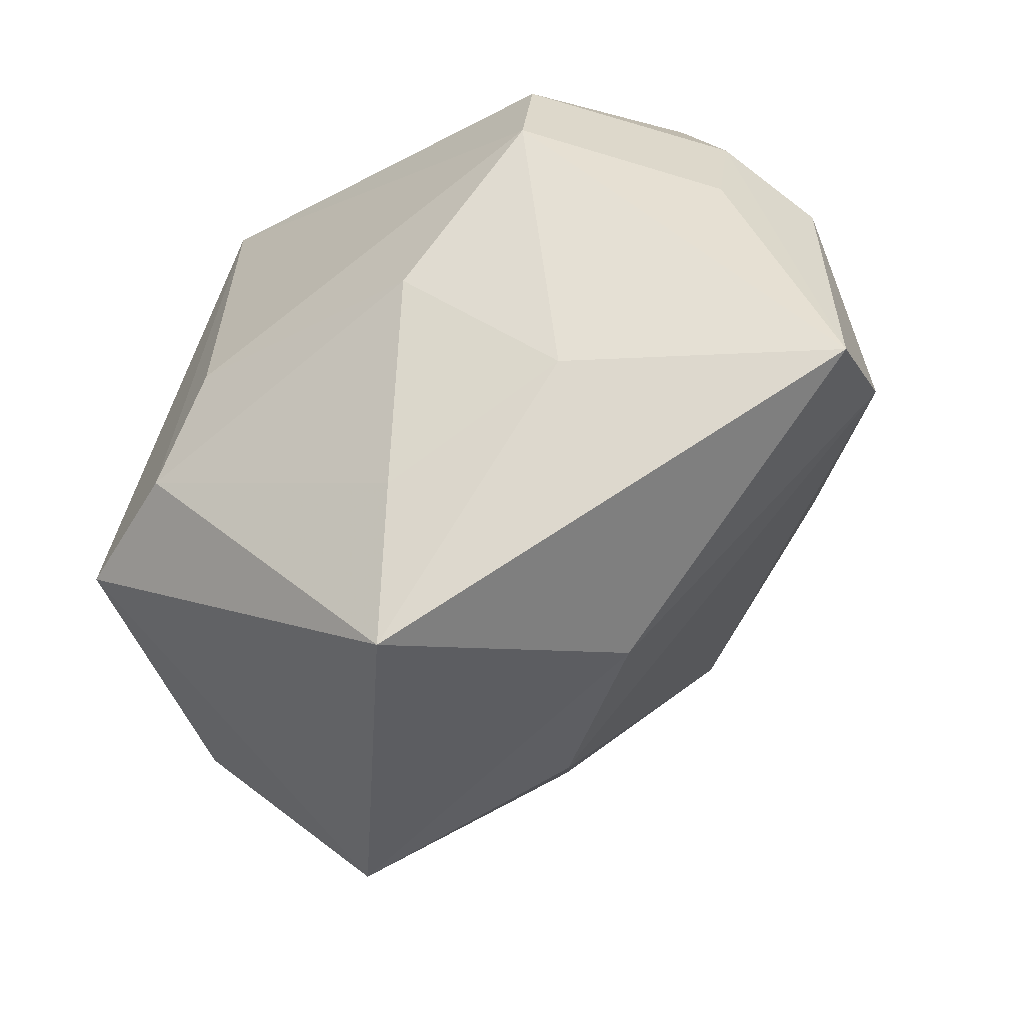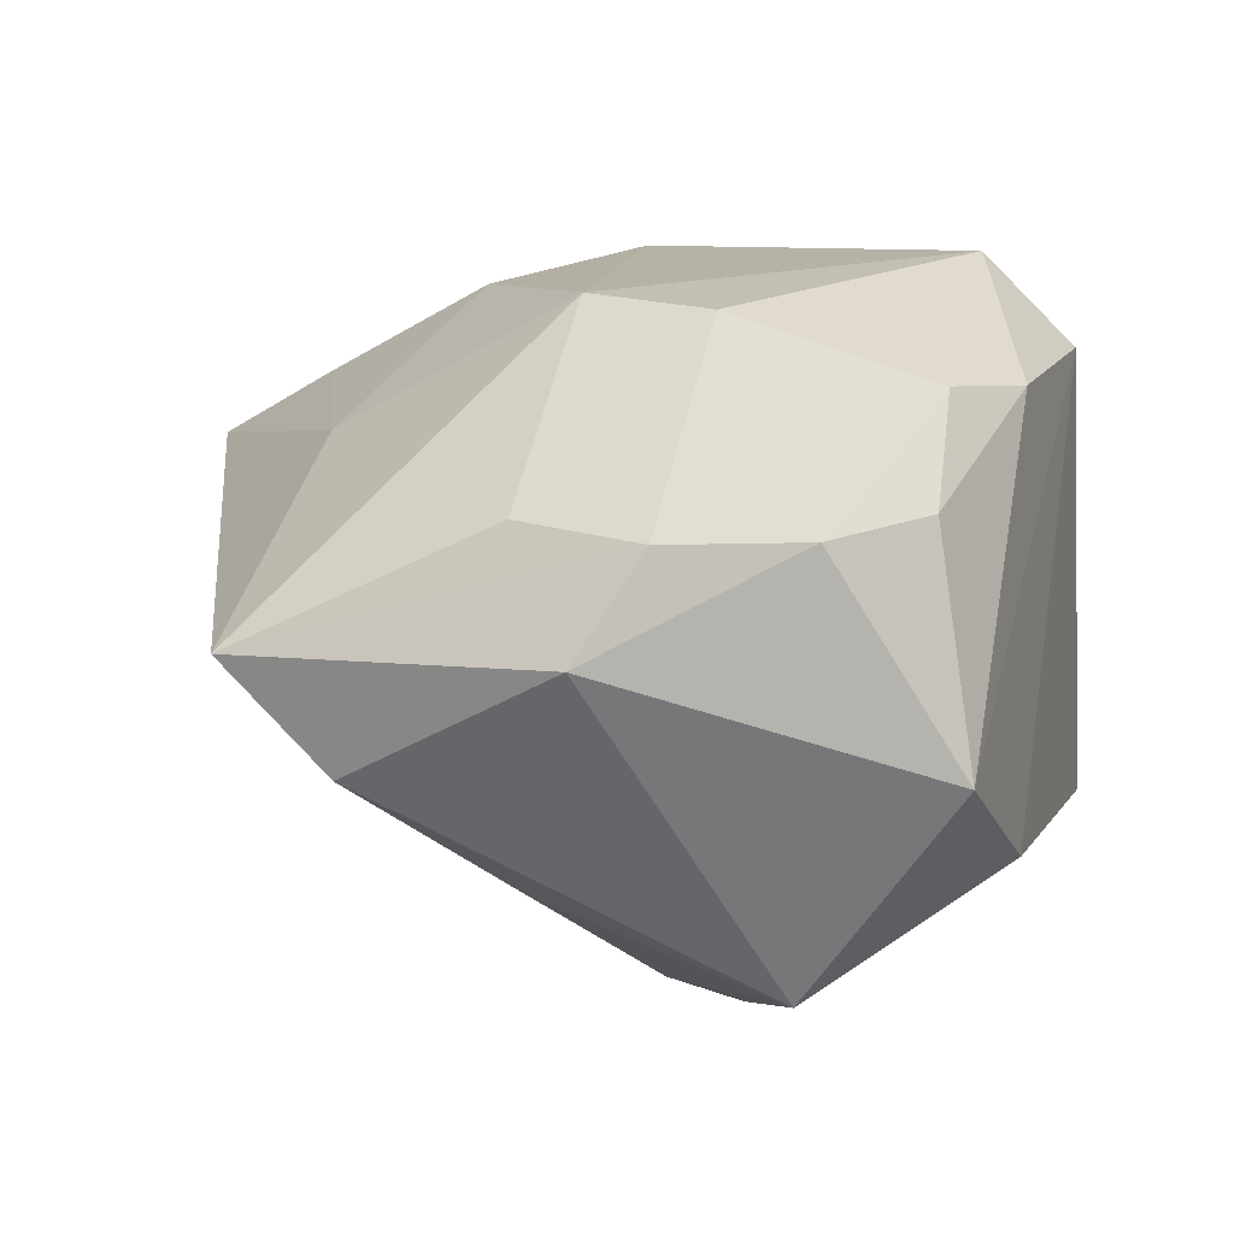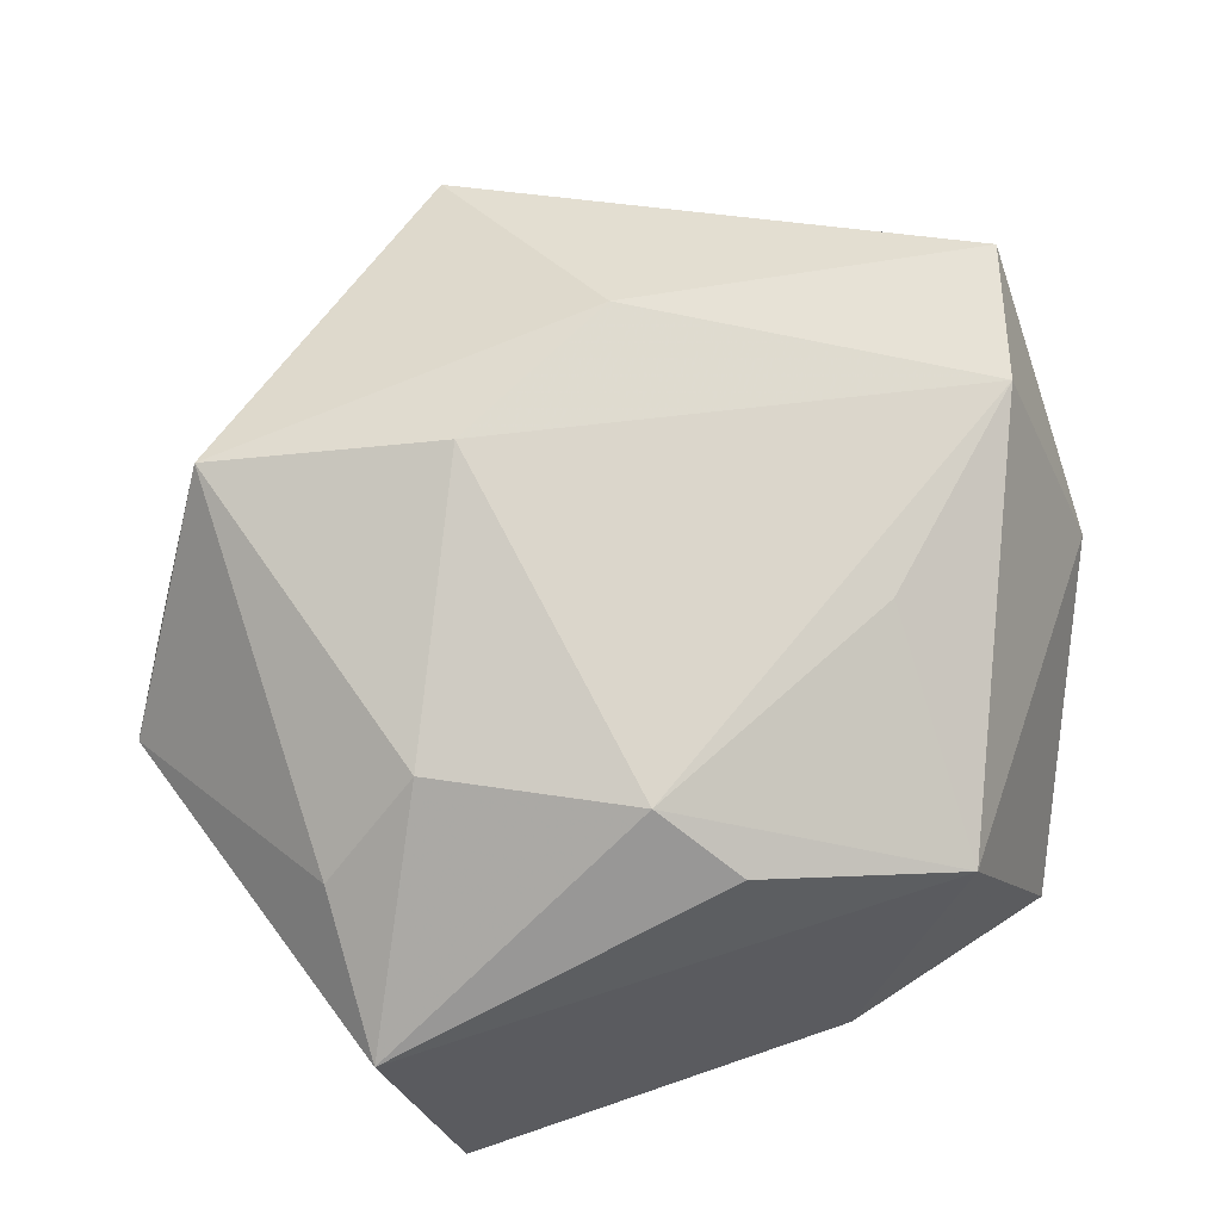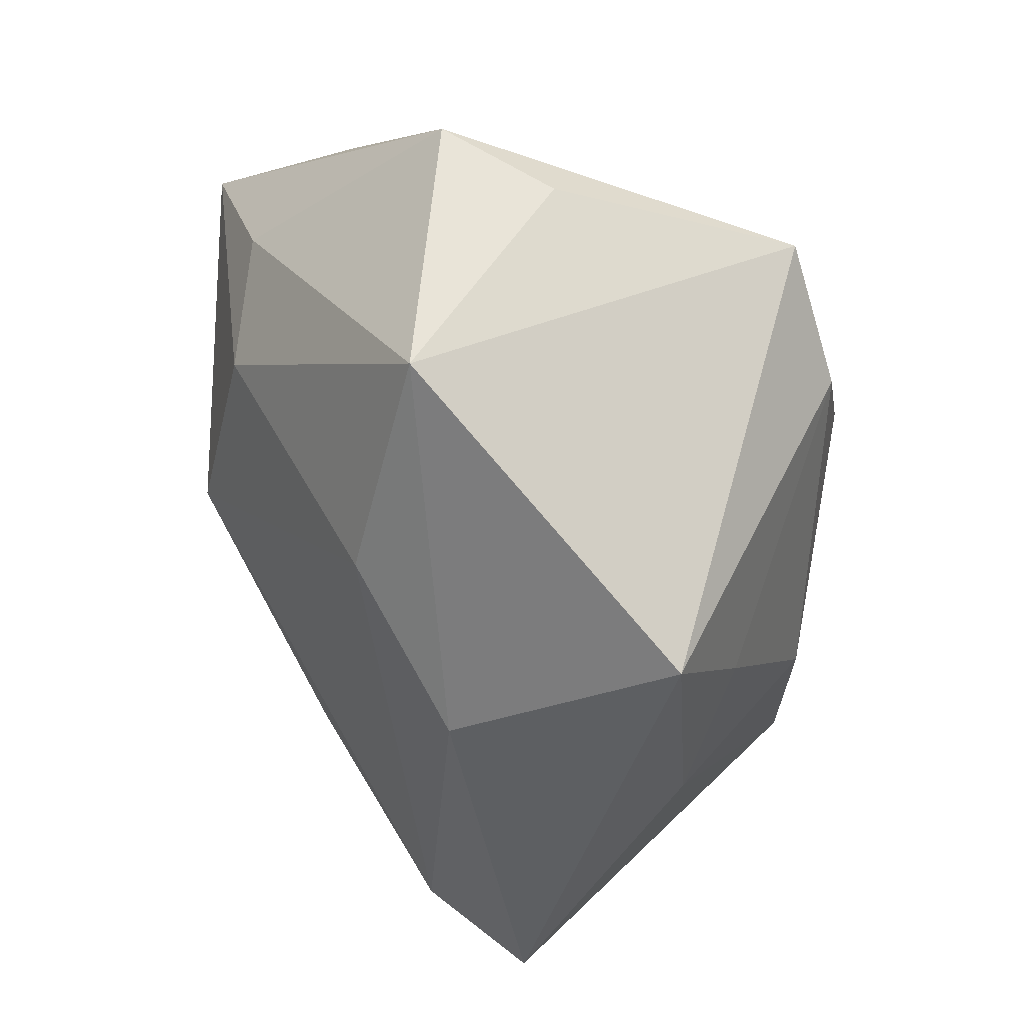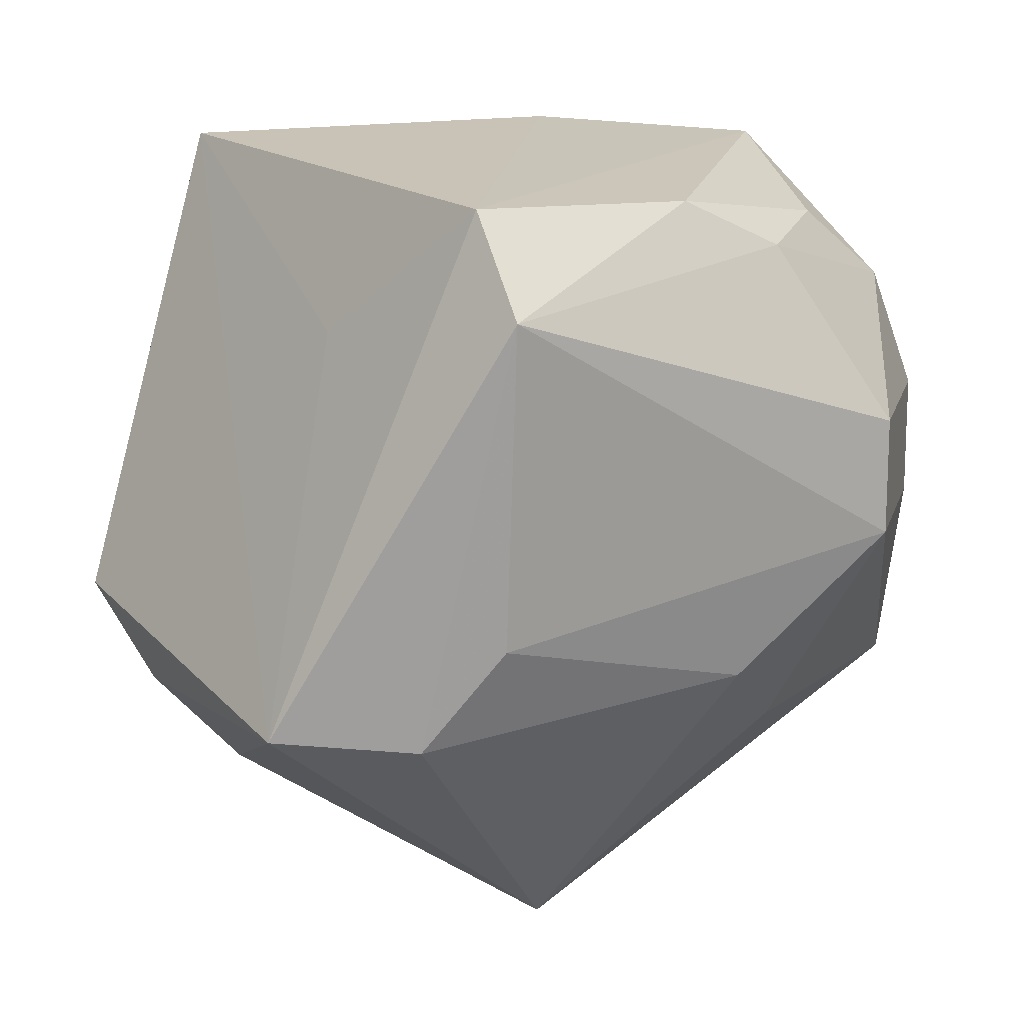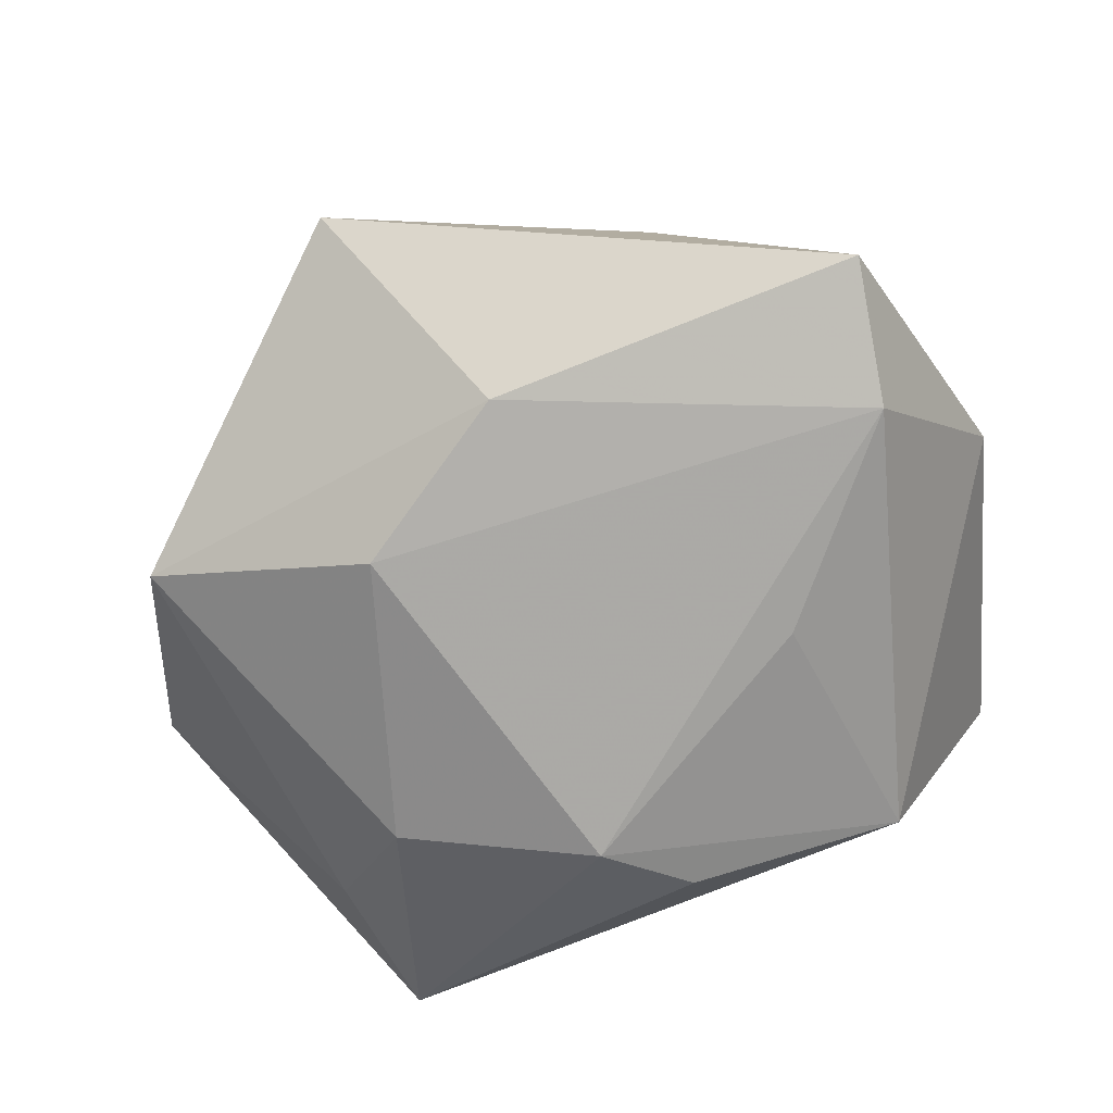
<metadata>
{"format":"obj","ext":"obj","renderer":"f3d","projection":"perspective","resolution":1024,"background":"white","views":[{"elev":-58.7,"azim":39.9,"up":"+Y"},{"elev":10.0,"azim":105.9,"up":"+Z"},{"elev":-68.3,"azim":18.8,"up":"+Z"},{"elev":-64.4,"azim":-92.8,"up":"+Y"},{"elev":20.3,"azim":-21.2,"up":"+Y"},{"elev":-37.9,"azim":30.0,"up":"+Z"}]}
</metadata>
<code>
v -0.03322 -0.0002451 -0.03601
v -0.0158 0.04099 0.02746
v 0.03153 0.03416 0.01526
v 0.0421 0.02508 0.01369
v 0.03037 0.02042 -0.03494
v 0.01175 -0.04191 -0.008819
v -0.006758 -0.03634 -0.02057
v 0.03289 -0.0005049 0.0356
v 0.02564 -0.02942 0.02071
v 0.03566 0.03878 -0.01032
v 0.01185 0.04013 -0.02273
v -0.02846 0.02431 0.01209
v -0.04196 -0.01811 0.02924
v 0.04791 0.01027 0.01367
v 0.00848 0.01027 -0.04186
v 0.02175 0.03339 0.02643
v 0.01022 0.03936 0.02566
v 0.01419 -0.0163 0.03511
v -0.03302 0.0406 -0.02586
v 0.03067 -0.007293 -0.02535
v -0.01501 0.03065 0.03783
v -0.02001 -0.00928 -0.03739
v 0.003808 -0.03807 0.02462
v 0.05206 0.003505 0.002236
v 0.05206 -0.03163 0.002111
v -0.03423 0.01843 -0.04186
v -0.04844 -0.02086 0.0005078
v -0.01631 -0.007517 0.03789
v 0.04716 -0.00356 0.01541
v -0.003961 -0.054 0.01659
v -0.05245 -0.01267 -0.01277
v -0.03421 -0.04097 -0.01491
v 0.03343 0.01295 0.03425
v 0.002014 -0.0002272 -0.04186
v 0.04904 -0.02064 -0.01025
v -0.02564 -0.01967 0.03509
f 19 13 12
f 31 13 19
f 19 12 2
f 2 13 21
f 2 12 13
f 19 2 11
f 11 2 10
f 5 10 24
f 5 11 10
f 24 10 4
f 8 25 29
f 26 31 19
f 19 11 26
f 11 5 26
f 13 31 27
f 35 7 34
f 24 25 35
f 35 5 24
f 9 25 8
f 8 18 9
f 18 23 9
f 30 25 9
f 9 23 30
f 21 13 36
f 36 23 18
f 36 13 30
f 30 23 36
f 28 8 21
f 28 18 8
f 21 36 28
f 28 36 18
f 10 2 17
f 17 2 21
f 24 4 14
f 14 25 24
f 14 29 25
f 15 5 34
f 34 26 15
f 15 26 5
f 34 7 22
f 22 26 34
f 34 5 20
f 20 35 34
f 5 35 20
f 6 35 25
f 7 35 6
f 6 25 30
f 3 4 10
f 10 17 3
f 8 29 33
f 29 14 33
f 33 14 4
f 21 8 33
f 32 22 7
f 32 27 31
f 32 6 30
f 7 6 32
f 30 13 32
f 13 27 32
f 16 3 17
f 16 17 21
f 21 33 16
f 4 3 16
f 16 33 4
f 26 22 1
f 22 32 1
f 31 26 1
f 1 32 31

</code>
